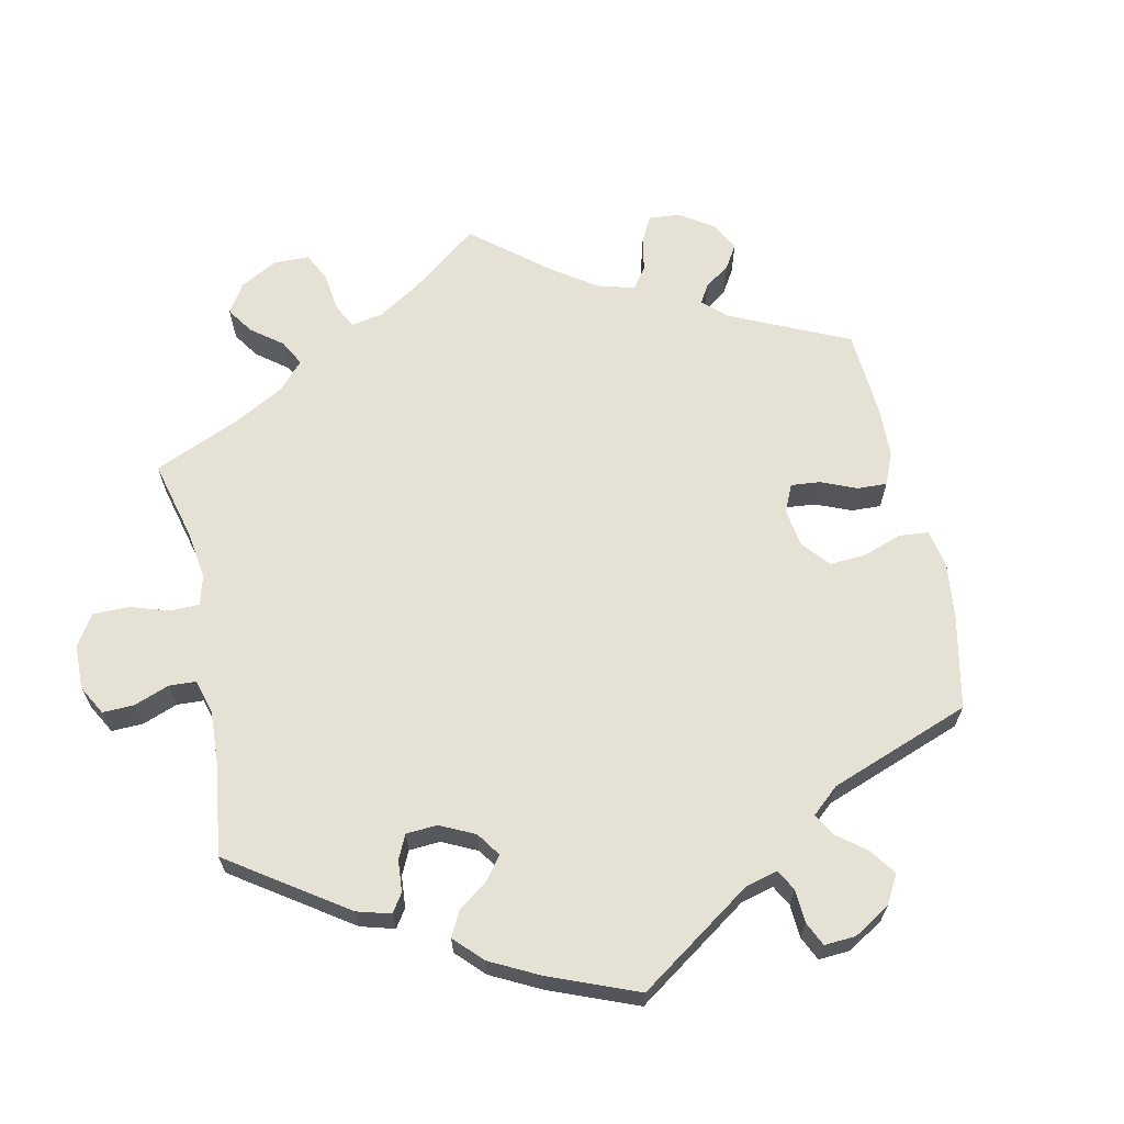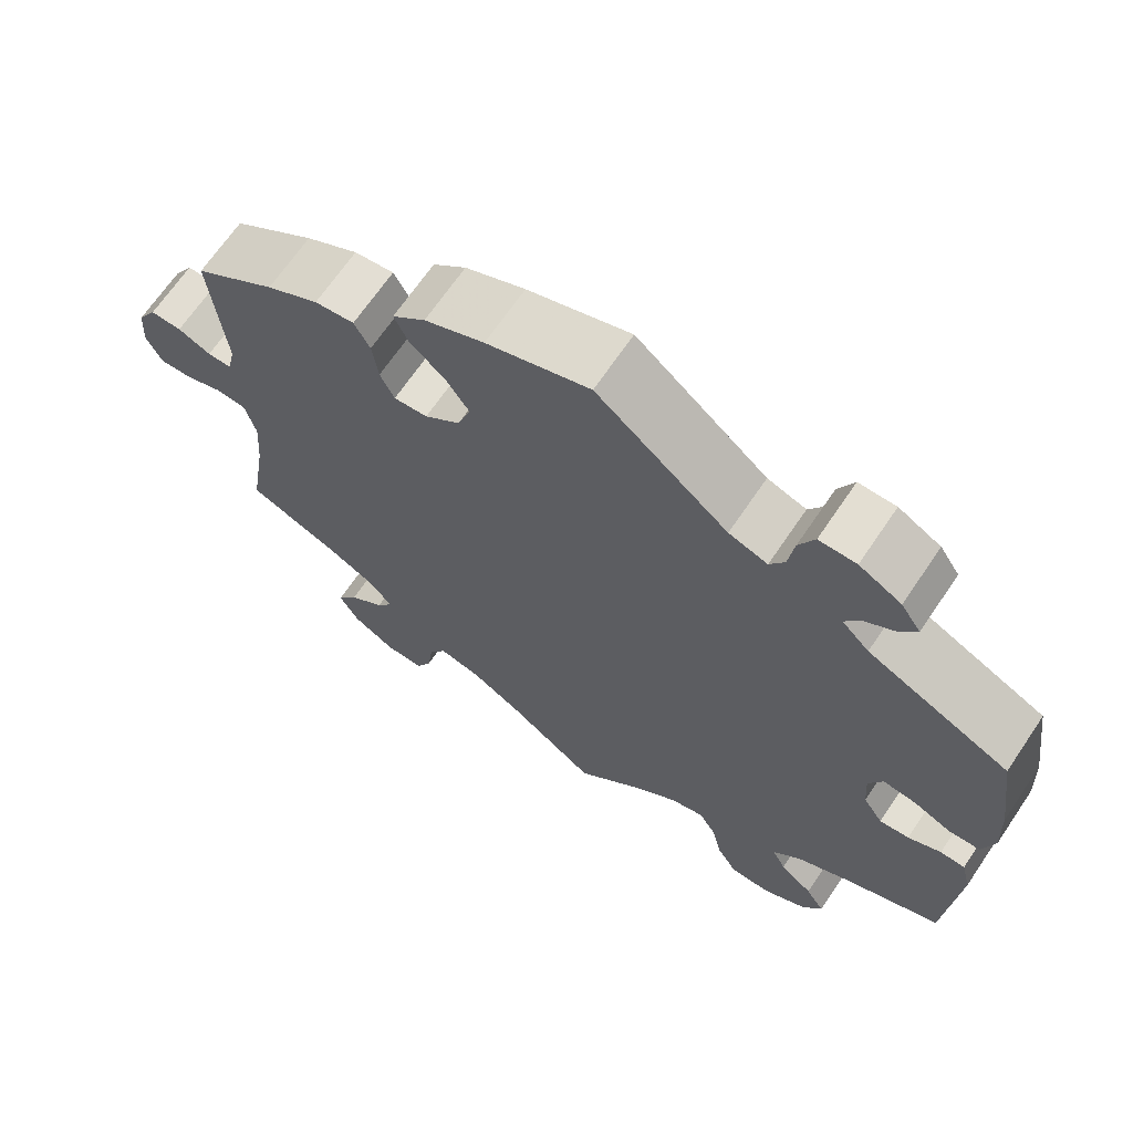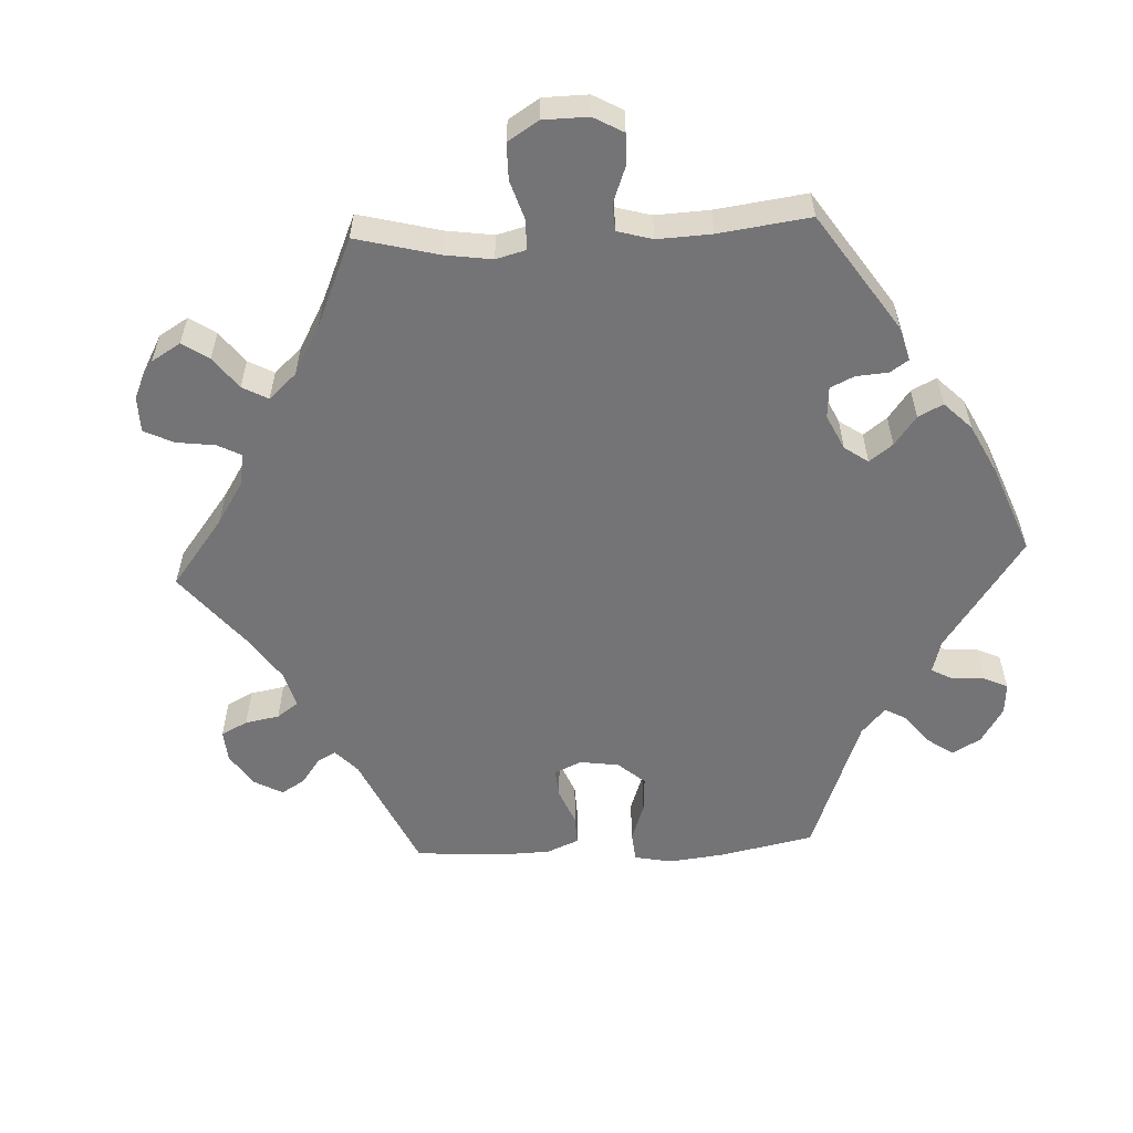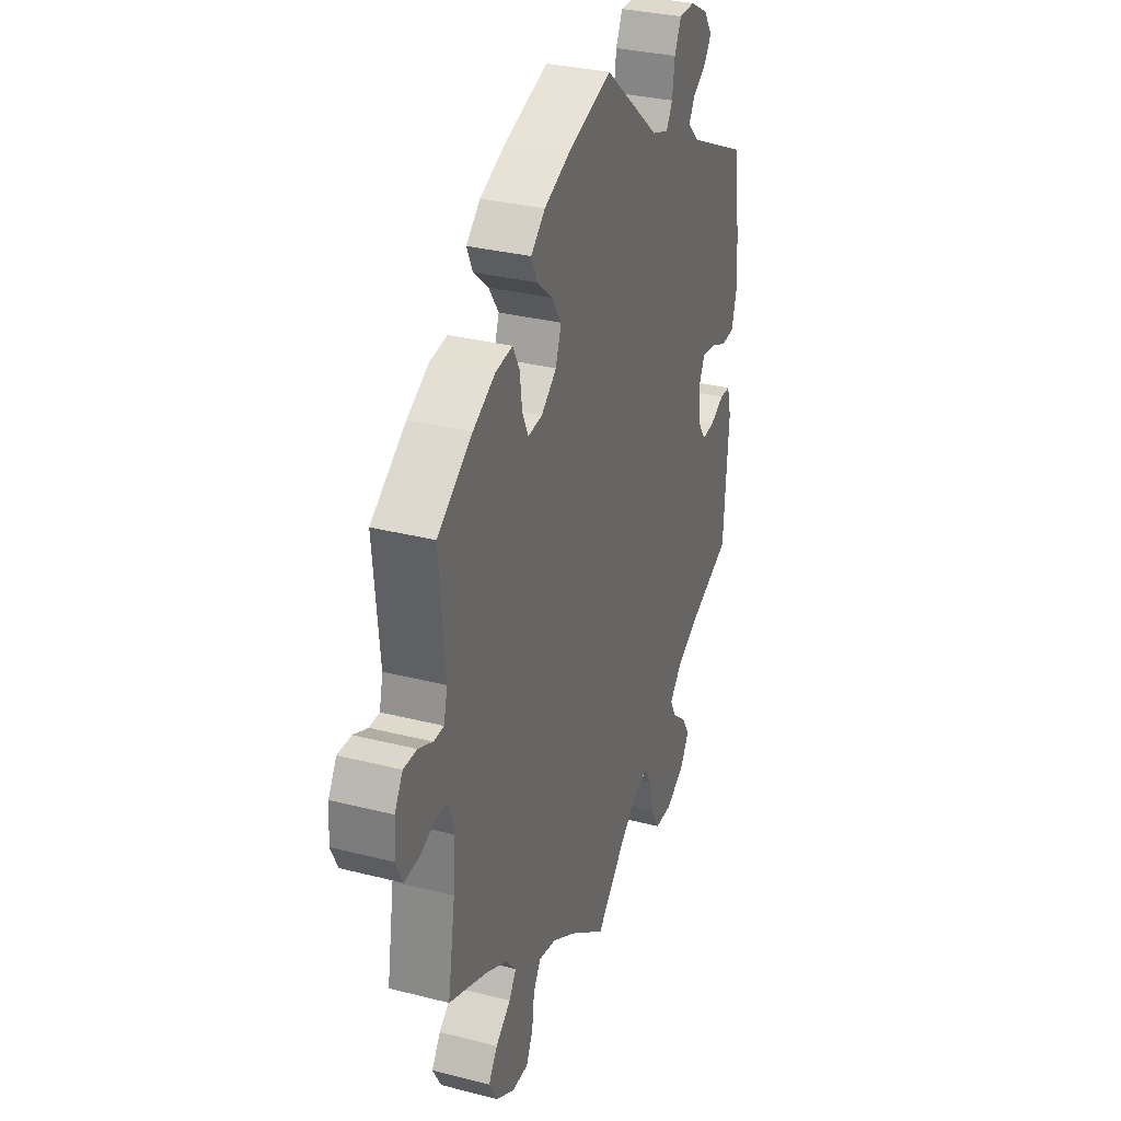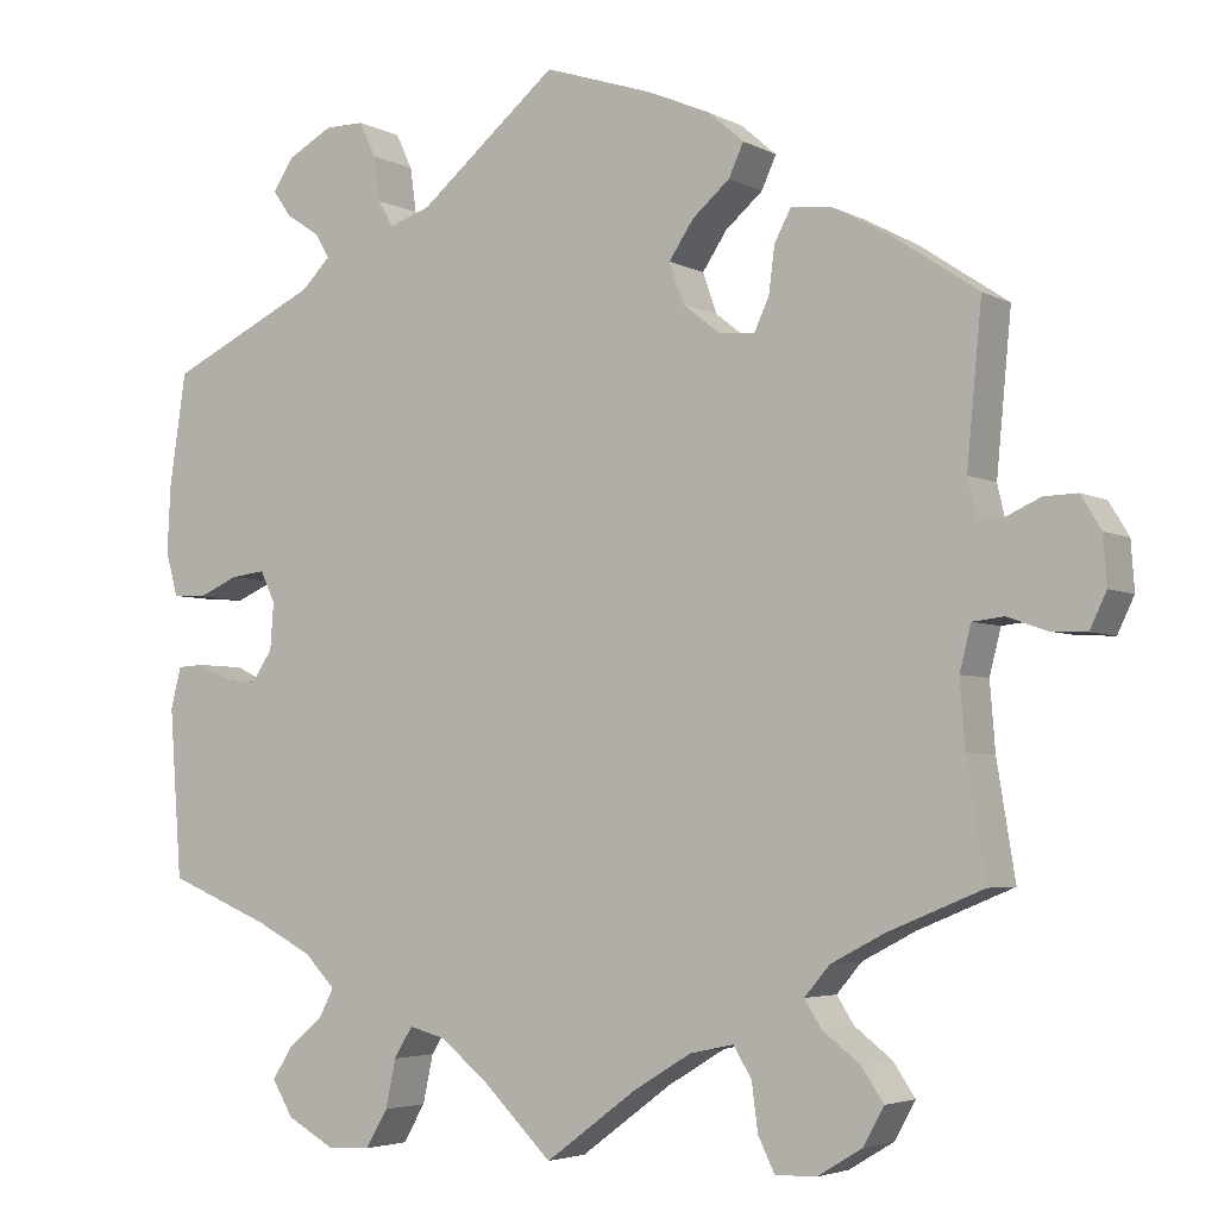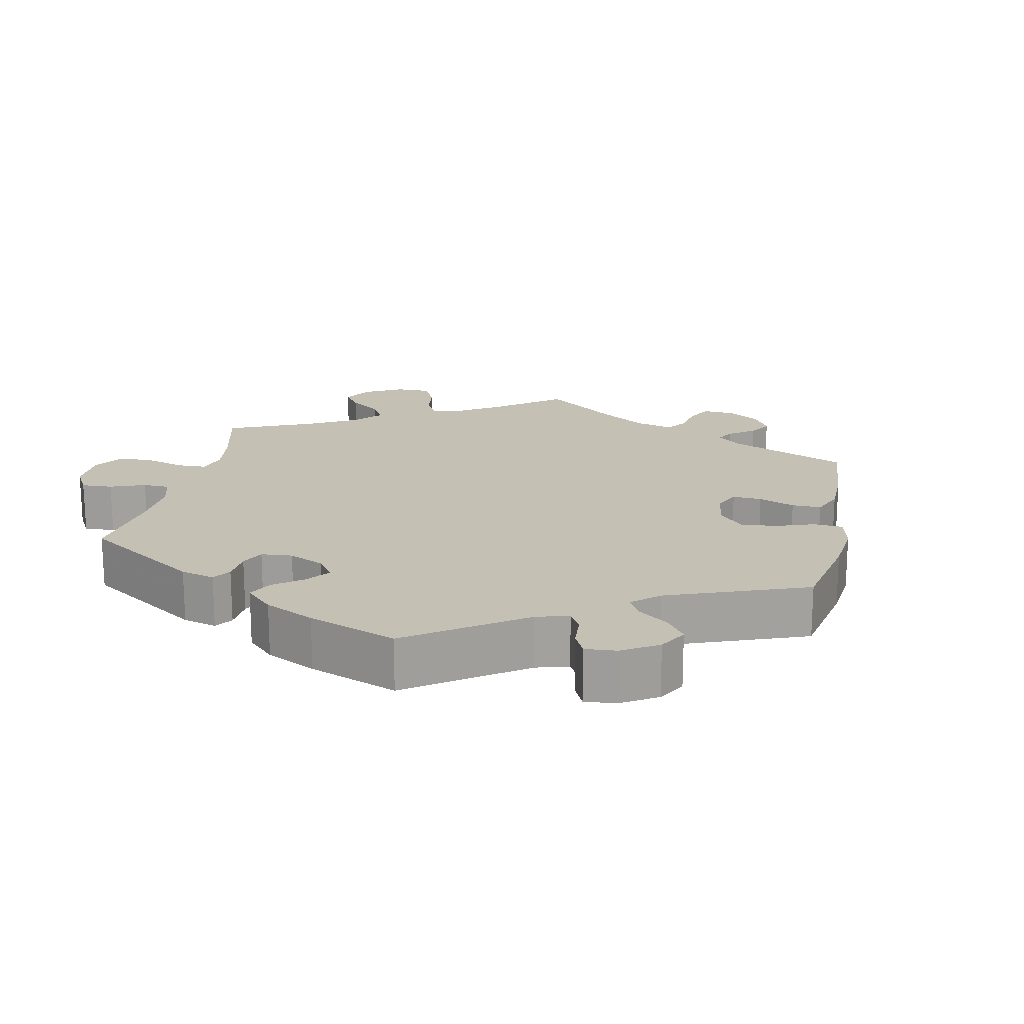
<metadata>
{"format":"obj","ext":"obj","renderer":"f3d","projection":"perspective","resolution":1024,"background":"white","views":[{"elev":65.1,"azim":-72.0,"up":"+Y"},{"elev":67.7,"azim":-145.9,"up":"+Z"},{"elev":-56.3,"azim":-147.1,"up":"+Y"},{"elev":31.7,"azim":109.8,"up":"+Z"},{"elev":-4.1,"azim":31.7,"up":"+Z"},{"elev":18.3,"azim":-48.7,"up":"+Y"}]}
</metadata>
<code>
v 0.392 0.07 -0.334
v 0.331 0.07 -0.366
v 0.302 0.07 -0.4
v 0.322 0.07 -0.431
v 0.365 0.07 -0.464
v 0.39 0.07 -0.501
v 0.366 0.07 -0.544
v 0.315 0.07 -0.575
v 0.268 0.07 -0.576
v 0.249 0.07 -0.537
v 0.242 0.07 -0.483
v 0.221 0.07 -0.449
v 0.171 0.07 -0.46
v 0.105 0.07 -0.5
v 0 0.07 -0.578
v -0.083 0.07 -0.497
v -0.135 0.07 -0.456
v -0.176 0.07 -0.445
v -0.197 0.07 -0.48
v -0.209 0.07 -0.535
v -0.234 0.07 -0.578
v -0.284 0.07 -0.58
v -0.338 0.07 -0.55
v -0.362 0.07 -0.51
v -0.339 0.07 -0.473
v -0.299 0.07 -0.44
v -0.282 0.07 -0.407
v -0.317 0.07 -0.371
v -0.383 0.07 -0.337
v -0.5 0.07 -0.289
v -0.514 0.07 -0.096
v -0.502 0.07 -0.049
v -0.472 0.07 -0.047
v -0.432 0.07 -0.066
v -0.396 0.07 -0.069
v -0.372 0.07 -0.033
v -0.368 0.07 0.02
v -0.385 0.07 0.056
v -0.425 0.07 0.051
v -0.471 0.07 0.031
v -0.509 0.07 0.033
v -0.523 0.07 0.084
v -0.519 0.07 0.16
v -0.5 0.07 0.289
v -0.328 0.07 0.371
v -0.295 0.07 0.404
v -0.312 0.07 0.432
v -0.35 0.07 0.457
v -0.371 0.07 0.487
v -0.347 0.07 0.523
v -0.296 0.07 0.551
v -0.251 0.07 0.551
v -0.232 0.07 0.511
v -0.225 0.07 0.46
v -0.207 0.07 0.43
v -0.16 0.07 0.446
v -0.001 0.07 0.578
v 0.124 0.07 0.537
v 0.196 0.07 0.506
v 0.236 0.07 0.471
v 0.219 0.07 0.434
v 0.176 0.07 0.397
v 0.148 0.07 0.355
v 0.164 0.07 0.309
v 0.207 0.07 0.275
v 0.248 0.07 0.271
v 0.265 0.07 0.308
v 0.272 0.07 0.361
v 0.291 0.07 0.397
v 0.339 0.07 0.391
v 0.402 0.07 0.357
v 0.501 0.07 0.29
v 0.484 0.07 0.111
v 0.494 0.07 0.068
v 0.523 0.07 0.068
v 0.563 0.07 0.086
v 0.601 0.07 0.087
v 0.624 0.07 0.049
v 0.628 0.07 -0.006
v 0.609 0.07 -0.046
v 0.568 0.07 -0.044
v 0.523 0.07 -0.028
v 0.487 0.07 -0.032
v 0.474 0.07 -0.083
v 0.48 0.07 -0.159
v 0.501 0.07 -0.289
v 0.392 0 -0.334
v 0.331 0 -0.366
v 0.302 0 -0.4
v 0.322 0 -0.431
v 0.365 0 -0.464
v 0.39 0 -0.501
v 0.366 0 -0.544
v 0.315 0 -0.575
v 0.268 0 -0.576
v 0.249 0 -0.537
v 0.242 0 -0.483
v 0.221 0 -0.449
v 0.171 0 -0.46
v 0.105 0 -0.5
v 0 0 -0.578
v -0.083 0 -0.497
v -0.135 0 -0.456
v -0.176 0 -0.445
v -0.197 0 -0.48
v -0.209 0 -0.535
v -0.234 0 -0.578
v -0.284 0 -0.58
v -0.338 0 -0.55
v -0.362 0 -0.51
v -0.339 0 -0.473
v -0.299 0 -0.44
v -0.282 0 -0.407
v -0.317 0 -0.371
v -0.383 0 -0.337
v -0.5 0 -0.289
v -0.514 0 -0.096
v -0.502 0 -0.049
v -0.472 0 -0.047
v -0.432 0 -0.066
v -0.396 0 -0.069
v -0.372 0 -0.033
v -0.368 0 0.02
v -0.385 0 0.056
v -0.425 0 0.051
v -0.471 0 0.031
v -0.509 0 0.033
v -0.523 0 0.084
v -0.519 0 0.16
v -0.5 0 0.289
v -0.328 0 0.371
v -0.295 0 0.404
v -0.312 0 0.432
v -0.35 0 0.457
v -0.371 0 0.487
v -0.347 0 0.523
v -0.296 0 0.551
v -0.251 0 0.551
v -0.232 0 0.511
v -0.225 0 0.46
v -0.207 0 0.43
v -0.16 0 0.446
v -0.001 0 0.578
v 0.124 0 0.537
v 0.196 0 0.506
v 0.236 0 0.471
v 0.219 0 0.434
v 0.176 0 0.397
v 0.148 0 0.355
v 0.164 0 0.309
v 0.207 0 0.275
v 0.248 0 0.271
v 0.265 0 0.308
v 0.272 0 0.361
v 0.291 0 0.397
v 0.339 0 0.391
v 0.402 0 0.357
v 0.501 0 0.29
v 0.484 0 0.111
v 0.494 0 0.068
v 0.523 0 0.068
v 0.563 0 0.086
v 0.601 0 0.087
v 0.624 0 0.049
v 0.628 0 -0.006
v 0.609 0 -0.046
v 0.568 0 -0.044
v 0.523 0 -0.028
v 0.487 0 -0.032
v 0.474 0 -0.083
v 0.48 0 -0.159
v 0.501 0 -0.289
f 85 86 1
f 84 85 1 2
f 83 84 2 3
f 79 80 81 82
f 79 82 83
f 78 79 83
f 75 76 77 78
f 74 75 78 83
f 73 74 83 3
f 71 72 73 3
f 67 68 69 70
f 66 67 70 71
f 59 60 61 62
f 59 62 63
f 56 57 58 59
f 55 56 59 63
f 51 52 53 54
f 51 54 55
f 50 51 55
f 47 48 49 50
f 46 47 50 55
f 45 46 55 63
f 39 40 41 42
f 38 39 42 43
f 31 32 33 34
f 29 30 31 34
f 28 29 34 35
f 27 28 35 36
f 23 24 25 26
f 23 26 27
f 22 23 27
f 19 20 21 22
f 18 19 22 27
f 17 18 27 36
f 14 15 16
f 13 14 16 17
f 12 13 17 36
f 8 9 10 11
f 8 11 12
f 7 8 12
f 4 5 6 7
f 3 4 7 12
f 66 71 3 12
f 44 45 63 64
f 38 43 44 64
f 37 38 64 65
f 37 65 66
f 12 36 37 66
f 87 172 171
f 88 87 171 170
f 89 88 170 169
f 168 167 166 165
f 169 168 165
f 169 165 164
f 164 163 162 161
f 169 164 161 160
f 89 169 160 159
f 89 159 158 157
f 156 155 154 153
f 157 156 153 152
f 148 147 146 145
f 149 148 145
f 145 144 143 142
f 149 145 142 141
f 140 139 138 137
f 141 140 137
f 141 137 136
f 136 135 134 133
f 141 136 133 132
f 149 141 132 131
f 128 127 126 125
f 129 128 125 124
f 120 119 118 117
f 120 117 116 115
f 121 120 115 114
f 122 121 114 113
f 112 111 110 109
f 113 112 109
f 113 109 108
f 108 107 106 105
f 113 108 105 104
f 122 113 104 103
f 102 101 100
f 103 102 100 99
f 122 103 99 98
f 97 96 95 94
f 98 97 94
f 98 94 93
f 93 92 91 90
f 98 93 90 89
f 98 89 157 152
f 150 149 131 130
f 150 130 129 124
f 151 150 124 123
f 152 151 123
f 152 123 122 98
f 1 87 88 2
f 2 88 89 3
f 3 89 90 4
f 4 90 91 5
f 5 91 92 6
f 6 92 93 7
f 7 93 94 8
f 8 94 95 9
f 9 95 96 10
f 10 96 97 11
f 11 97 98 12
f 12 98 99 13
f 13 99 100 14
f 14 100 101 15
f 15 101 102 16
f 16 102 103 17
f 17 103 104 18
f 18 104 105 19
f 19 105 106 20
f 20 106 107 21
f 21 107 108 22
f 22 108 109 23
f 23 109 110 24
f 24 110 111 25
f 25 111 112 26
f 26 112 113 27
f 27 113 114 28
f 28 114 115 29
f 29 115 116 30
f 30 116 117 31
f 31 117 118 32
f 32 118 119 33
f 33 119 120 34
f 34 120 121 35
f 35 121 122 36
f 36 122 123 37
f 37 123 124 38
f 38 124 125 39
f 39 125 126 40
f 40 126 127 41
f 41 127 128 42
f 42 128 129 43
f 43 129 130 44
f 44 130 131 45
f 45 131 132 46
f 46 132 133 47
f 47 133 134 48
f 48 134 135 49
f 49 135 136 50
f 50 136 137 51
f 51 137 138 52
f 52 138 139 53
f 53 139 140 54
f 54 140 141 55
f 55 141 142 56
f 56 142 143 57
f 57 143 144 58
f 58 144 145 59
f 59 145 146 60
f 60 146 147 61
f 61 147 148 62
f 62 148 149 63
f 63 149 150 64
f 64 150 151 65
f 65 151 152 66
f 66 152 153 67
f 67 153 154 68
f 68 154 155 69
f 69 155 156 70
f 70 156 157 71
f 71 157 158 72
f 72 158 159 73
f 73 159 160 74
f 74 160 161 75
f 75 161 162 76
f 76 162 163 77
f 77 163 164 78
f 78 164 165 79
f 79 165 166 80
f 80 166 167 81
f 81 167 168 82
f 82 168 169 83
f 83 169 170 84
f 84 170 171 85
f 85 171 172 86
f 86 172 87 1

</code>
